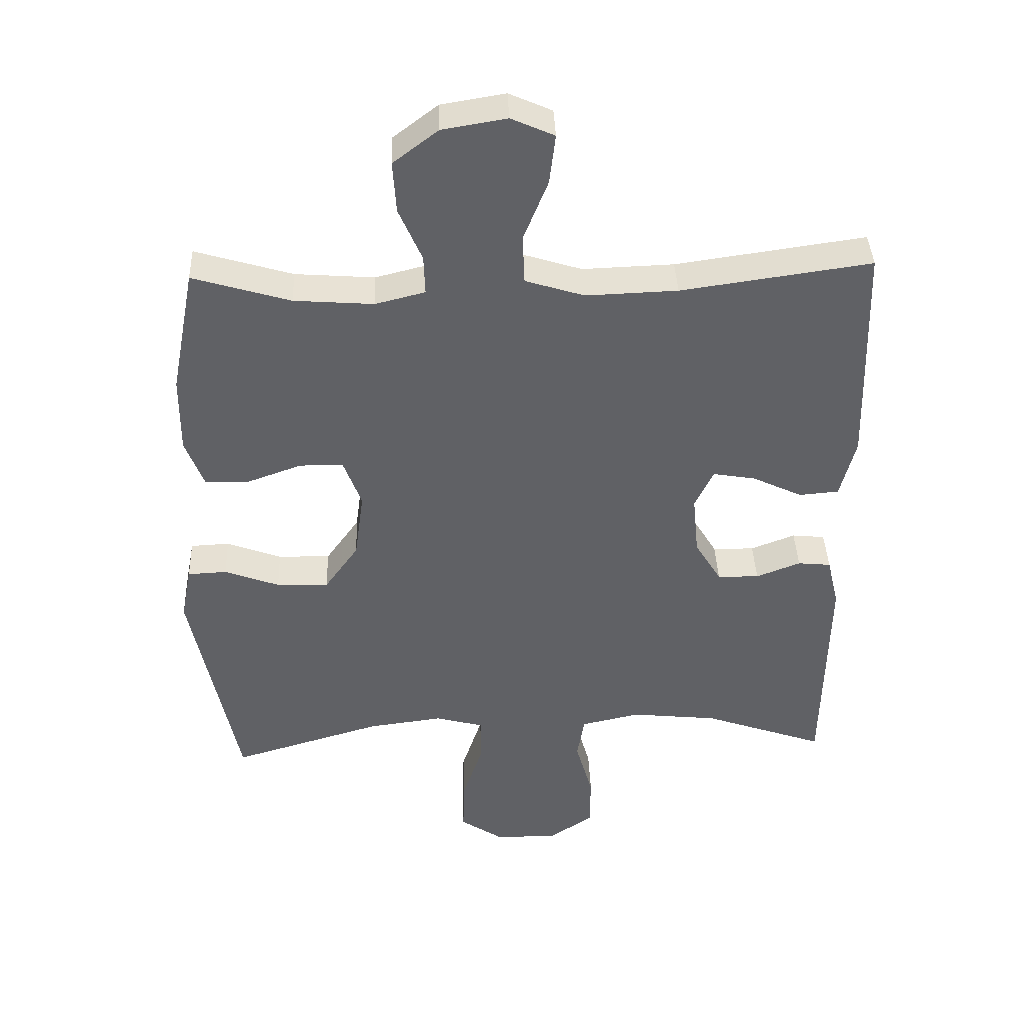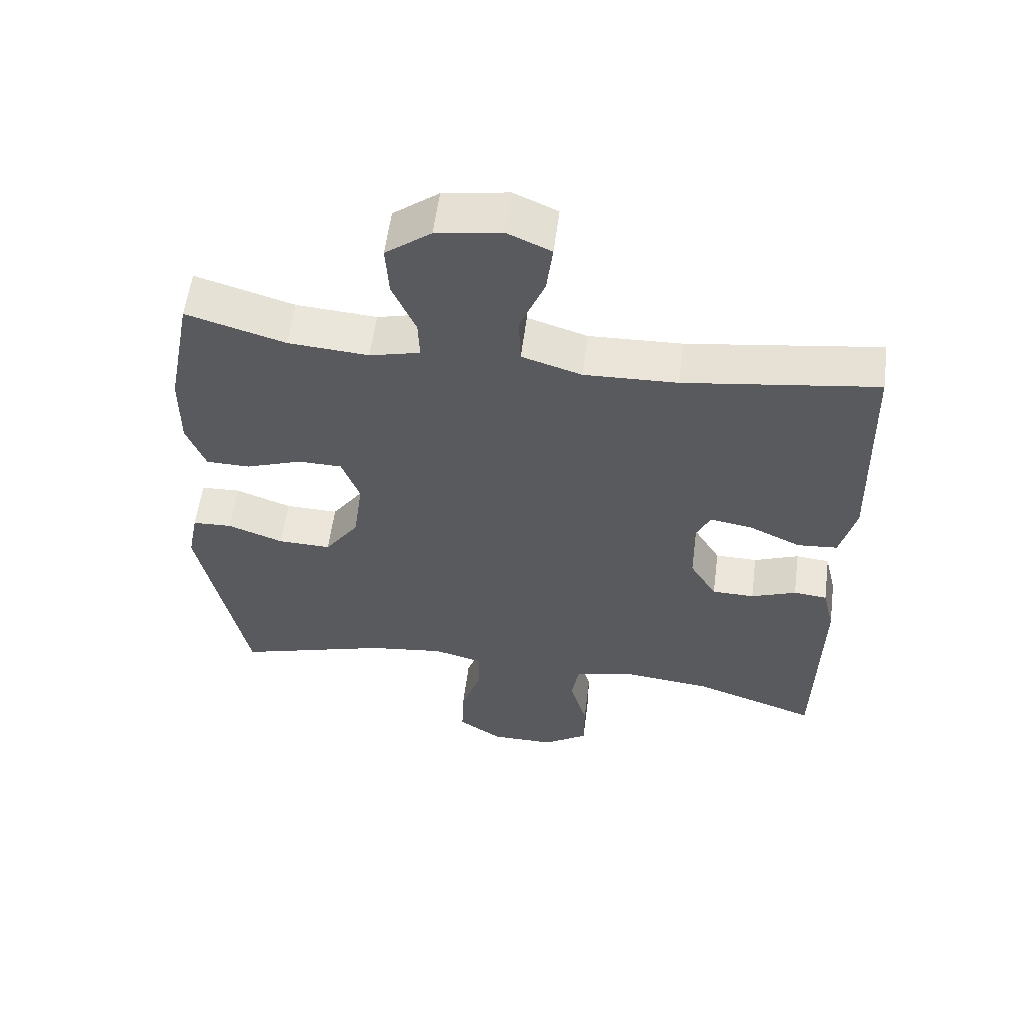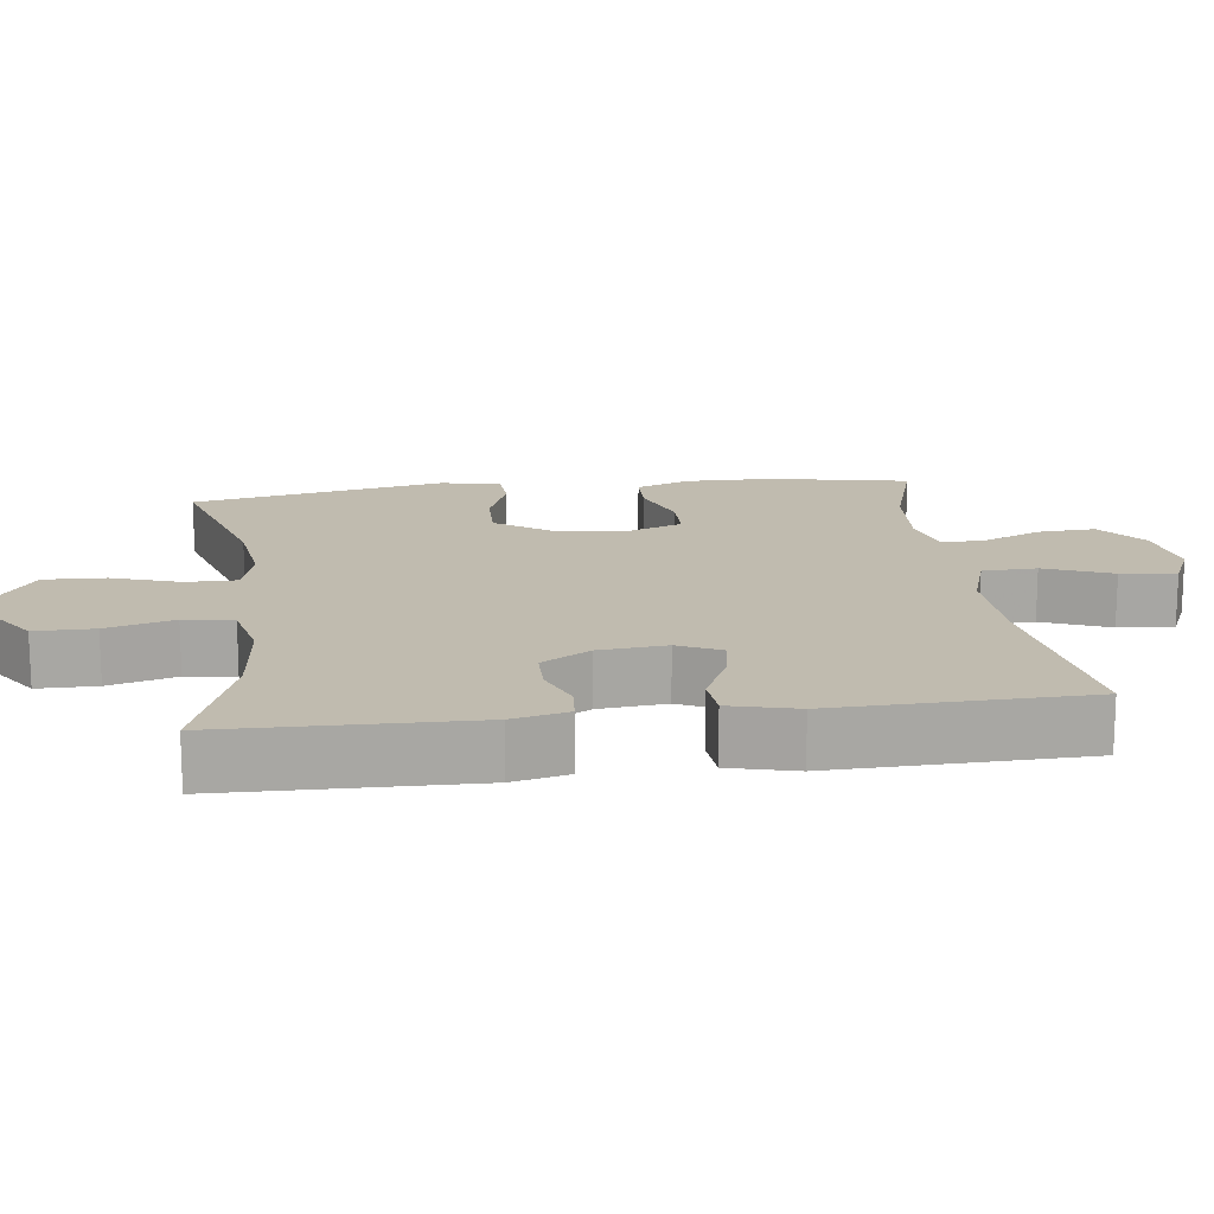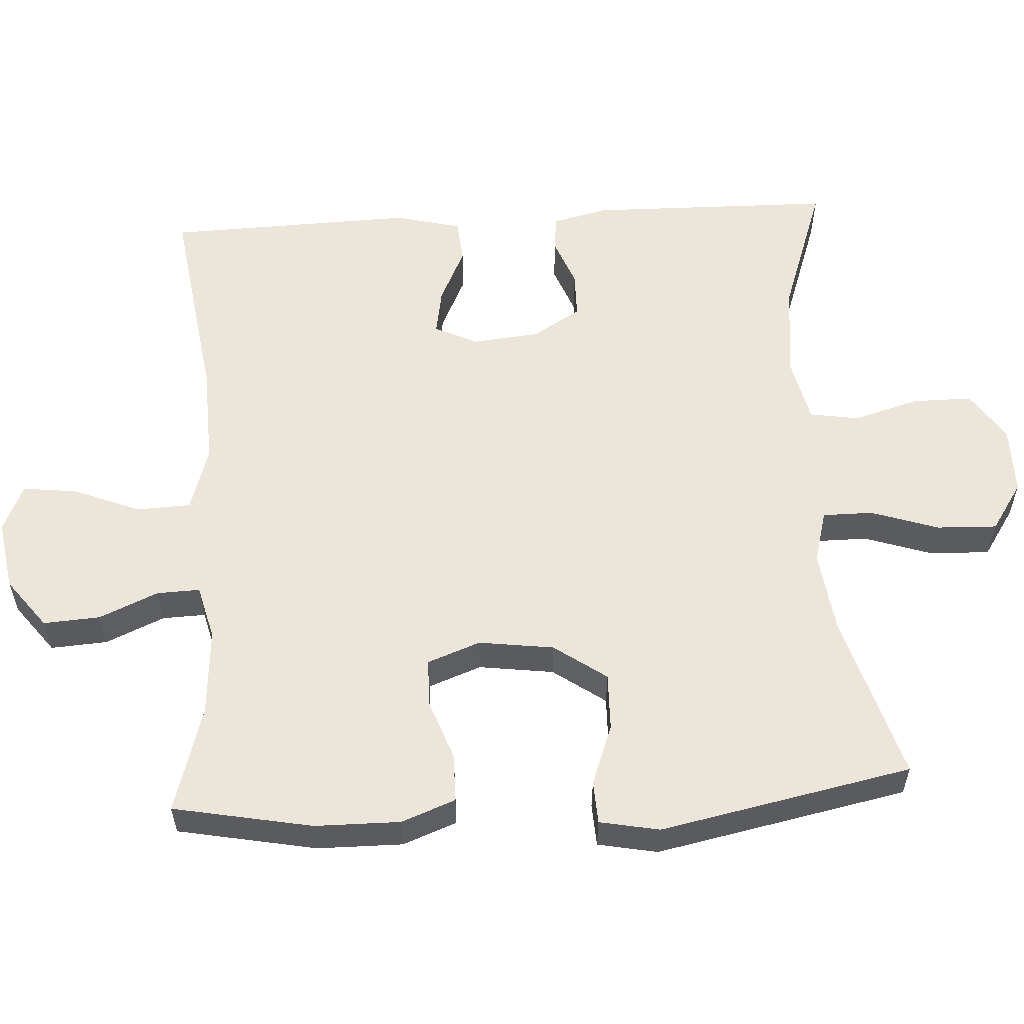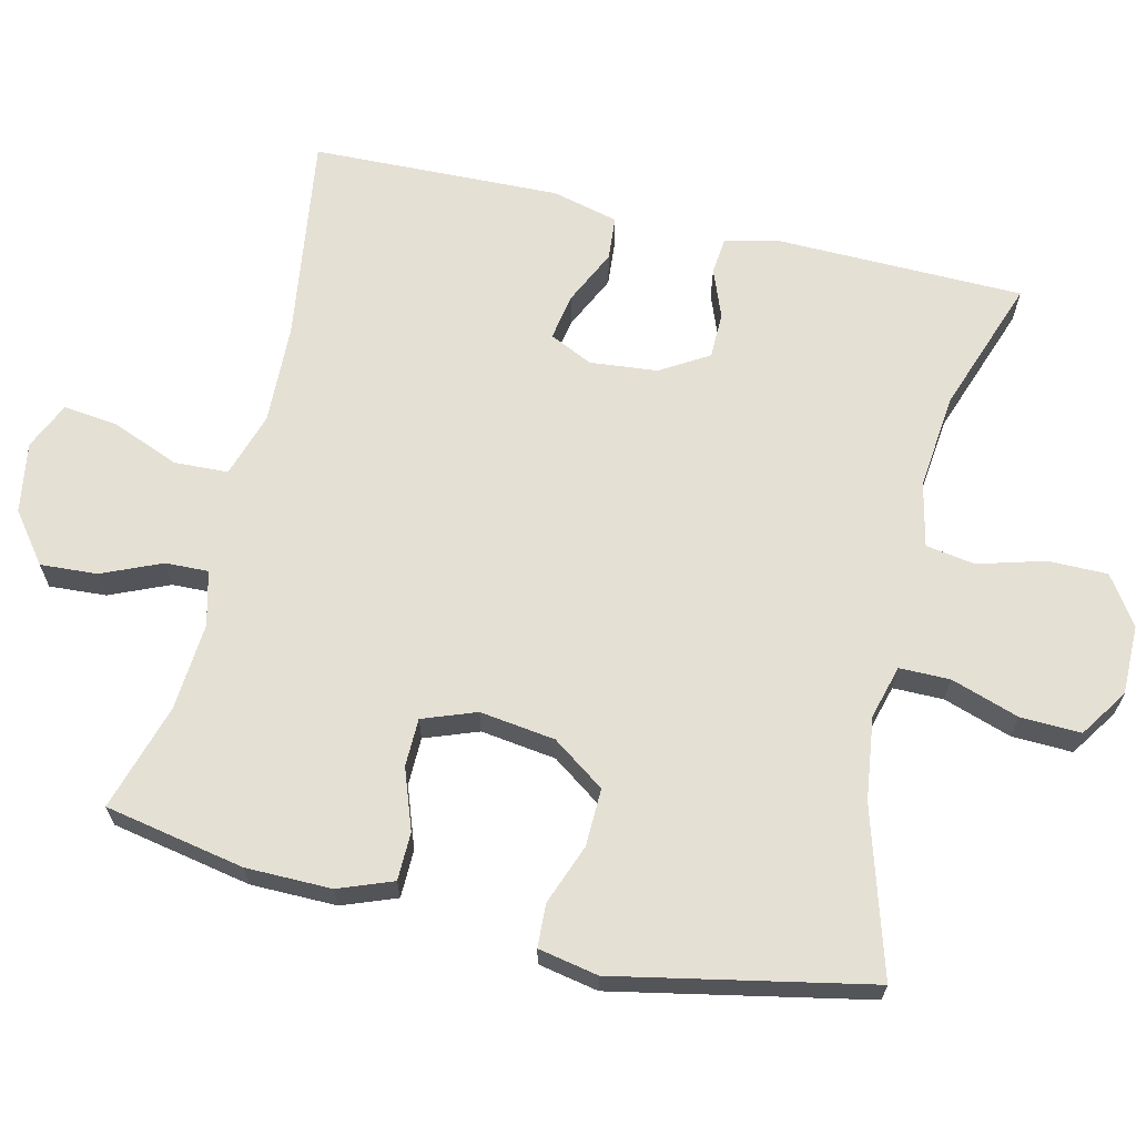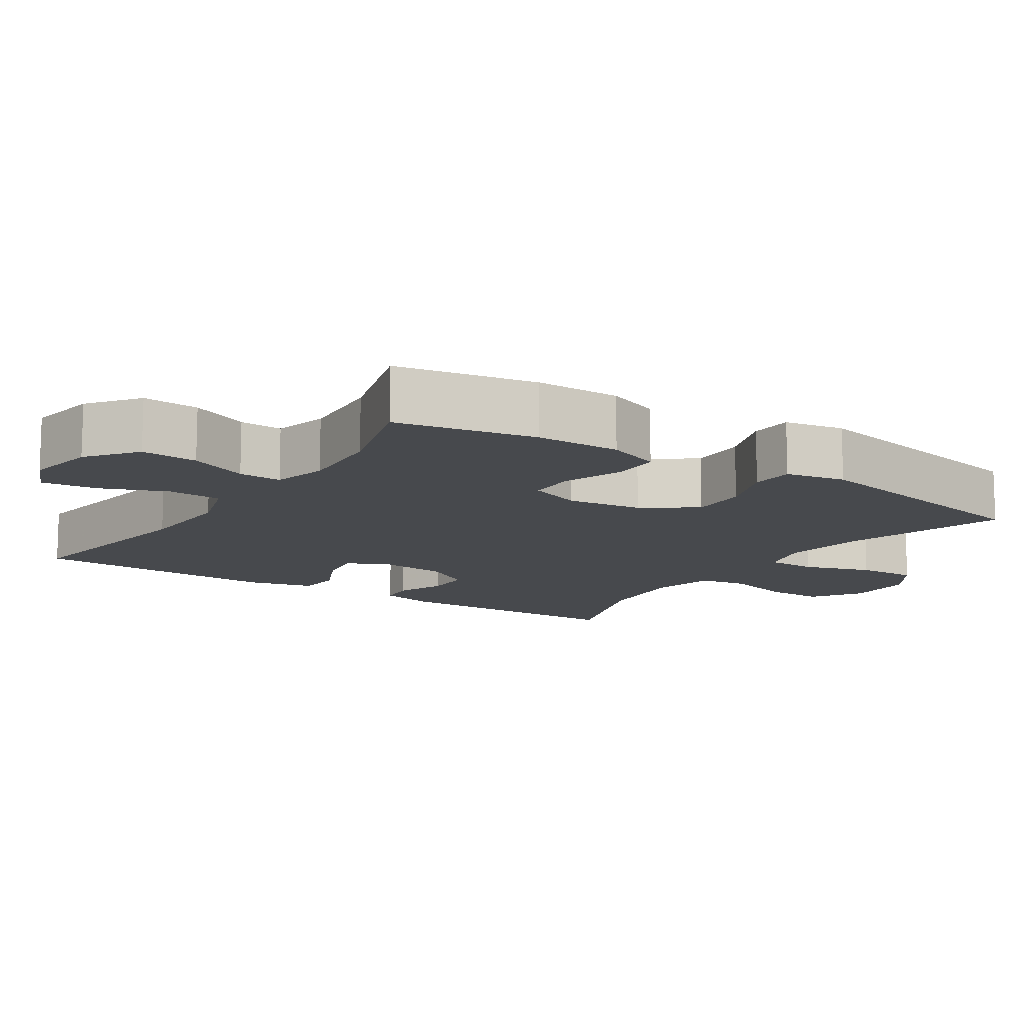
<metadata>
{"format":"obj","ext":"obj","renderer":"f3d","projection":"perspective","resolution":1024,"background":"white","views":[{"elev":39.9,"azim":177.8,"up":"+Z"},{"elev":57.5,"azim":-172.6,"up":"+Z"},{"elev":15.9,"azim":-97.2,"up":"+Y"},{"elev":57.0,"azim":86.6,"up":"+Y"},{"elev":65.7,"azim":103.3,"up":"+Y"},{"elev":-12.4,"azim":56.5,"up":"+Y"}]}
</metadata>
<code>
v -0.5 0.07 0.5
v -0.214 0.07 0.459
v -0.076 0.07 0.454
v 0.013 0.07 0.482
v 0.016 0.07 0.556
v -0.021 0.07 0.648
v -0.03 0.07 0.723
v 0.035 0.07 0.752
v 0.132 0.07 0.736
v 0.2 0.07 0.684
v 0.195 0.07 0.606
v 0.16 0.07 0.525
v 0.158 0.07 0.466
v 0.233 0.07 0.447
v 0.353 0.07 0.456
v 0.5 0.07 0.5
v 0.537 0.07 0.309
v 0.538 0.07 0.192
v 0.51 0.07 0.118
v 0.444 0.07 0.117
v 0.361 0.07 0.147
v 0.295 0.07 0.146
v 0.268 0.07 0.073
v 0.282 0.07 -0.03
v 0.333 0.07 -0.102
v 0.412 0.07 -0.1
v 0.495 0.07 -0.069
v 0.554 0.07 -0.072
v 0.57 0.07 -0.154
v 0.5 0.07 -0.5
v 0.272 0.07 -0.432
v 0.158 0.07 -0.417
v 0.085 0.07 -0.437
v 0.085 0.07 -0.506
v 0.116 0.07 -0.599
v 0.119 0.07 -0.682
v 0.053 0.07 -0.726
v -0.042 0.07 -0.726
v -0.109 0.07 -0.681
v -0.109 0.07 -0.6
v -0.083 0.07 -0.508
v -0.094 0.07 -0.441
v -0.183 0.07 -0.421
v -0.315 0.07 -0.435
v -0.5 0.07 -0.5
v -0.506 0.07 -0.163
v -0.488 0.07 -0.087
v -0.438 0.07 -0.082
v -0.371 0.07 -0.108
v -0.308 0.07 -0.107
v -0.268 0.07 -0.041
v -0.259 0.07 0.051
v -0.287 0.07 0.11
v -0.351 0.07 0.099
v -0.427 0.07 0.063
v -0.487 0.07 0.068
v -0.51 0.07 0.159
v -0.5 0 0.5
v -0.214 0 0.459
v -0.076 0 0.454
v 0.013 0 0.482
v 0.016 0 0.556
v -0.021 0 0.648
v -0.03 0 0.723
v 0.035 0 0.752
v 0.132 0 0.736
v 0.2 0 0.684
v 0.195 0 0.606
v 0.16 0 0.525
v 0.158 0 0.466
v 0.233 0 0.447
v 0.353 0 0.456
v 0.5 0 0.5
v 0.537 0 0.309
v 0.538 0 0.192
v 0.51 0 0.118
v 0.444 0 0.117
v 0.361 0 0.147
v 0.295 0 0.146
v 0.268 0 0.073
v 0.282 0 -0.03
v 0.333 0 -0.102
v 0.412 0 -0.1
v 0.495 0 -0.069
v 0.554 0 -0.072
v 0.57 0 -0.154
v 0.5 0 -0.5
v 0.272 0 -0.432
v 0.158 0 -0.417
v 0.085 0 -0.437
v 0.085 0 -0.506
v 0.116 0 -0.599
v 0.119 0 -0.682
v 0.053 0 -0.726
v -0.042 0 -0.726
v -0.109 0 -0.681
v -0.109 0 -0.6
v -0.083 0 -0.508
v -0.094 0 -0.441
v -0.183 0 -0.421
v -0.315 0 -0.435
v -0.5 0 -0.5
v -0.506 0 -0.163
v -0.488 0 -0.087
v -0.438 0 -0.082
v -0.371 0 -0.108
v -0.308 0 -0.107
v -0.268 0 -0.041
v -0.259 0 0.051
v -0.287 0 0.11
v -0.351 0 0.099
v -0.427 0 0.063
v -0.487 0 0.068
v -0.51 0 0.159
f 54 55 56 57
f 53 54 57 1
f 46 47 48 49
f 44 45 46 49
f 43 44 49 50
f 42 43 50 51
f 38 39 40 41
f 38 41 42
f 37 38 42
f 34 35 36 37
f 33 34 37 42
f 32 33 42 51
f 28 29 30 31
f 26 27 28 31
f 25 26 31 32
f 24 25 32 51
f 18 19 20 21
f 18 21 22
f 15 16 17 18
f 14 15 18 22
f 13 14 22 23
f 9 10 11 12
f 9 12 13
f 8 9 13
f 5 6 7 8
f 4 5 8 13
f 3 4 13 23
f 53 1 2
f 52 53 2 3
f 24 51 52
f 3 23 24 52
f 114 113 112 111
f 58 114 111 110
f 106 105 104 103
f 106 103 102 101
f 107 106 101 100
f 108 107 100 99
f 98 97 96 95
f 99 98 95
f 99 95 94
f 94 93 92 91
f 99 94 91 90
f 108 99 90 89
f 88 87 86 85
f 88 85 84 83
f 89 88 83 82
f 108 89 82 81
f 78 77 76 75
f 79 78 75
f 75 74 73 72
f 79 75 72 71
f 80 79 71 70
f 69 68 67 66
f 70 69 66
f 70 66 65
f 65 64 63 62
f 70 65 62 61
f 80 70 61 60
f 59 58 110
f 60 59 110 109
f 109 108 81
f 109 81 80 60
f 1 58 59 2
f 2 59 60 3
f 3 60 61 4
f 4 61 62 5
f 5 62 63 6
f 6 63 64 7
f 7 64 65 8
f 8 65 66 9
f 9 66 67 10
f 10 67 68 11
f 11 68 69 12
f 12 69 70 13
f 13 70 71 14
f 14 71 72 15
f 15 72 73 16
f 16 73 74 17
f 17 74 75 18
f 18 75 76 19
f 19 76 77 20
f 20 77 78 21
f 21 78 79 22
f 22 79 80 23
f 23 80 81 24
f 24 81 82 25
f 25 82 83 26
f 26 83 84 27
f 27 84 85 28
f 28 85 86 29
f 29 86 87 30
f 30 87 88 31
f 31 88 89 32
f 32 89 90 33
f 33 90 91 34
f 34 91 92 35
f 35 92 93 36
f 36 93 94 37
f 37 94 95 38
f 38 95 96 39
f 39 96 97 40
f 40 97 98 41
f 41 98 99 42
f 42 99 100 43
f 43 100 101 44
f 44 101 102 45
f 45 102 103 46
f 46 103 104 47
f 47 104 105 48
f 48 105 106 49
f 49 106 107 50
f 50 107 108 51
f 51 108 109 52
f 52 109 110 53
f 53 110 111 54
f 54 111 112 55
f 55 112 113 56
f 56 113 114 57
f 57 114 58 1

</code>
